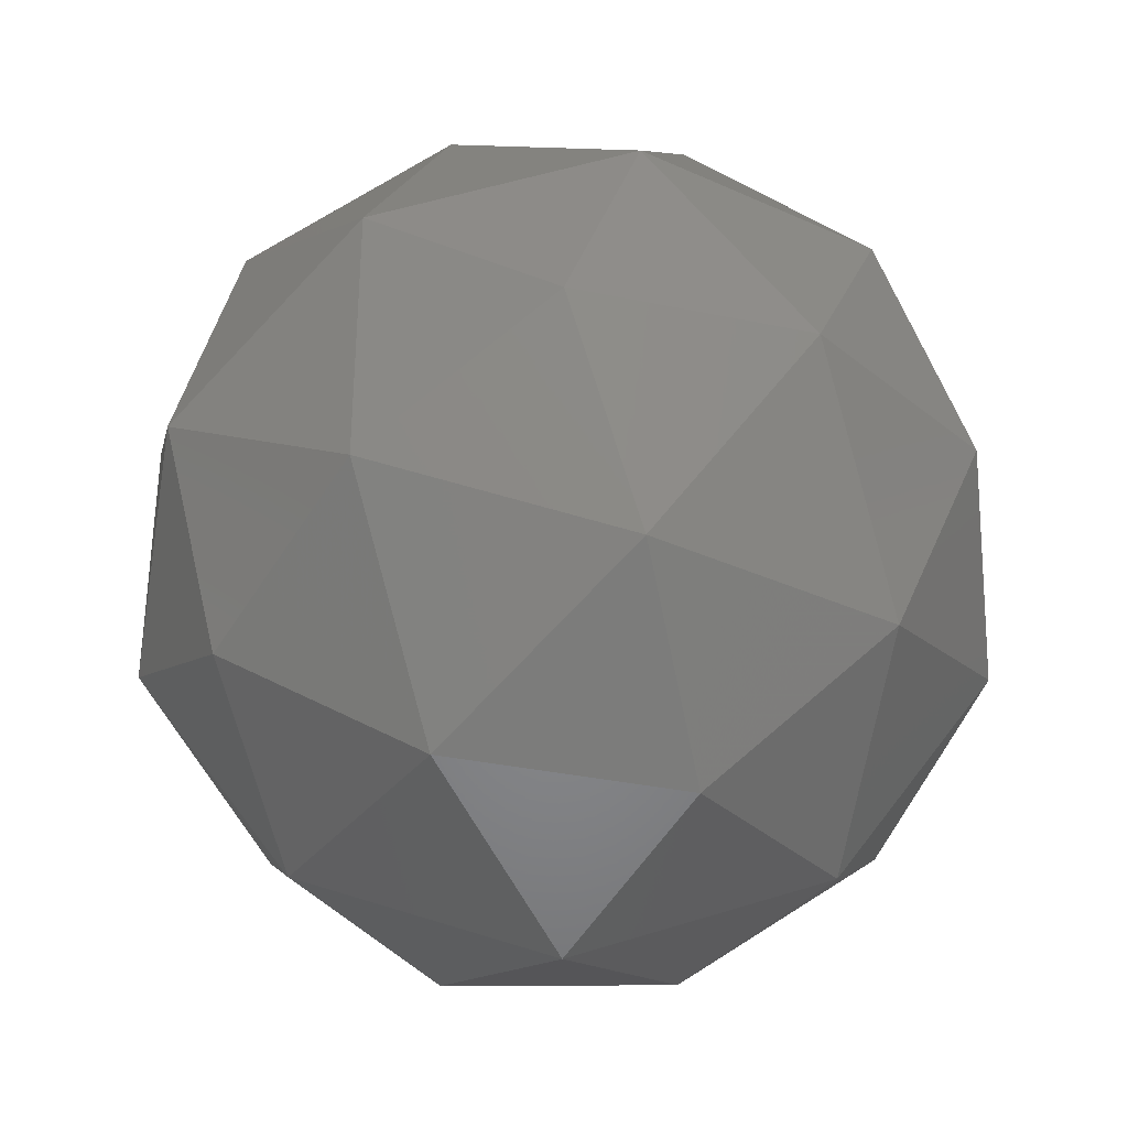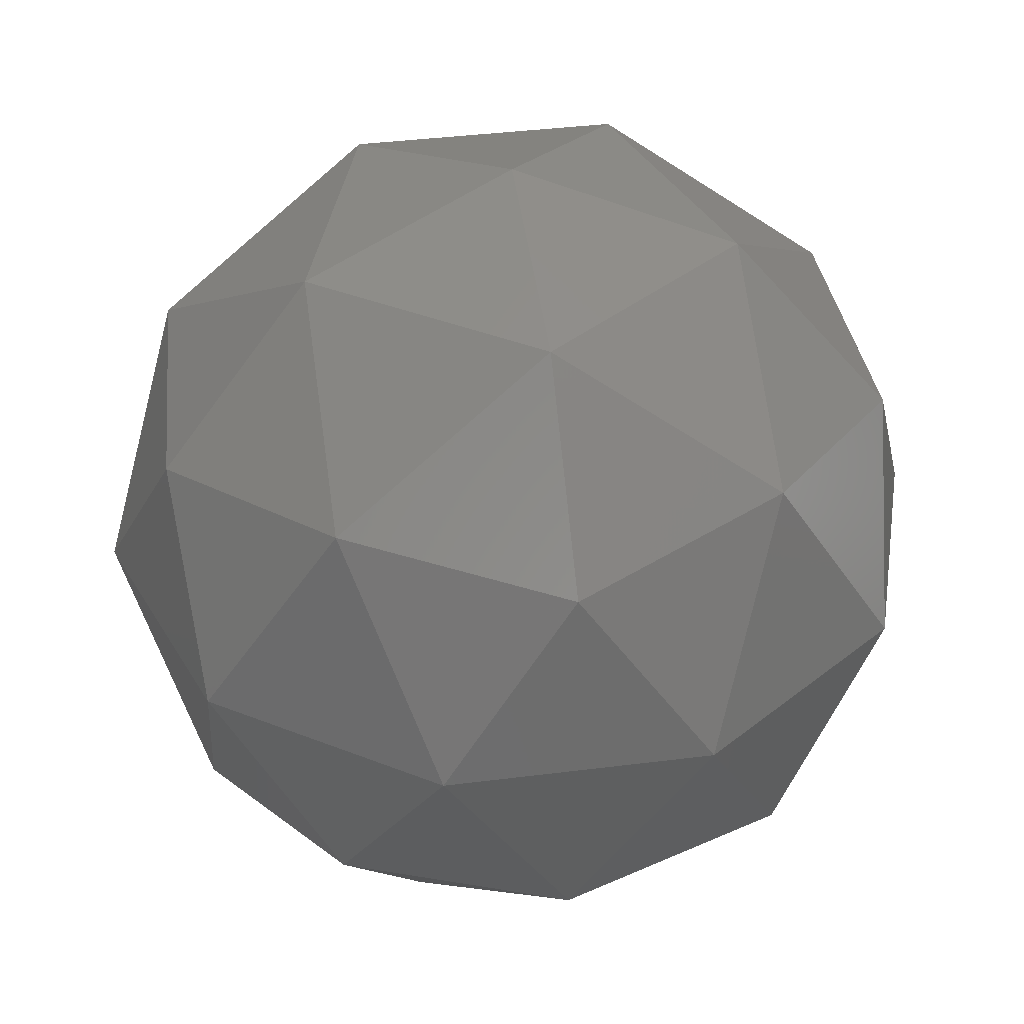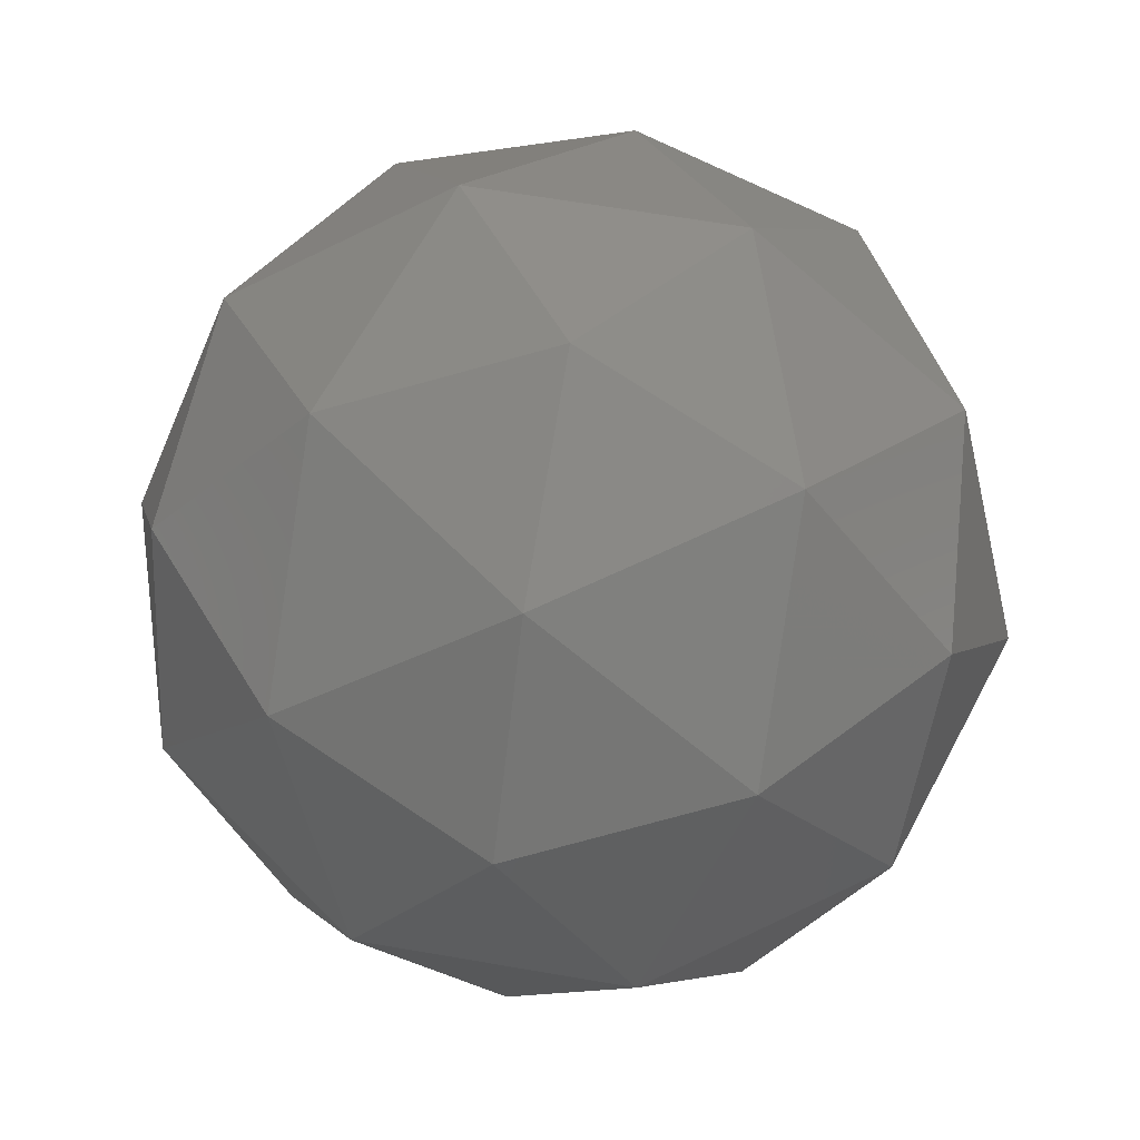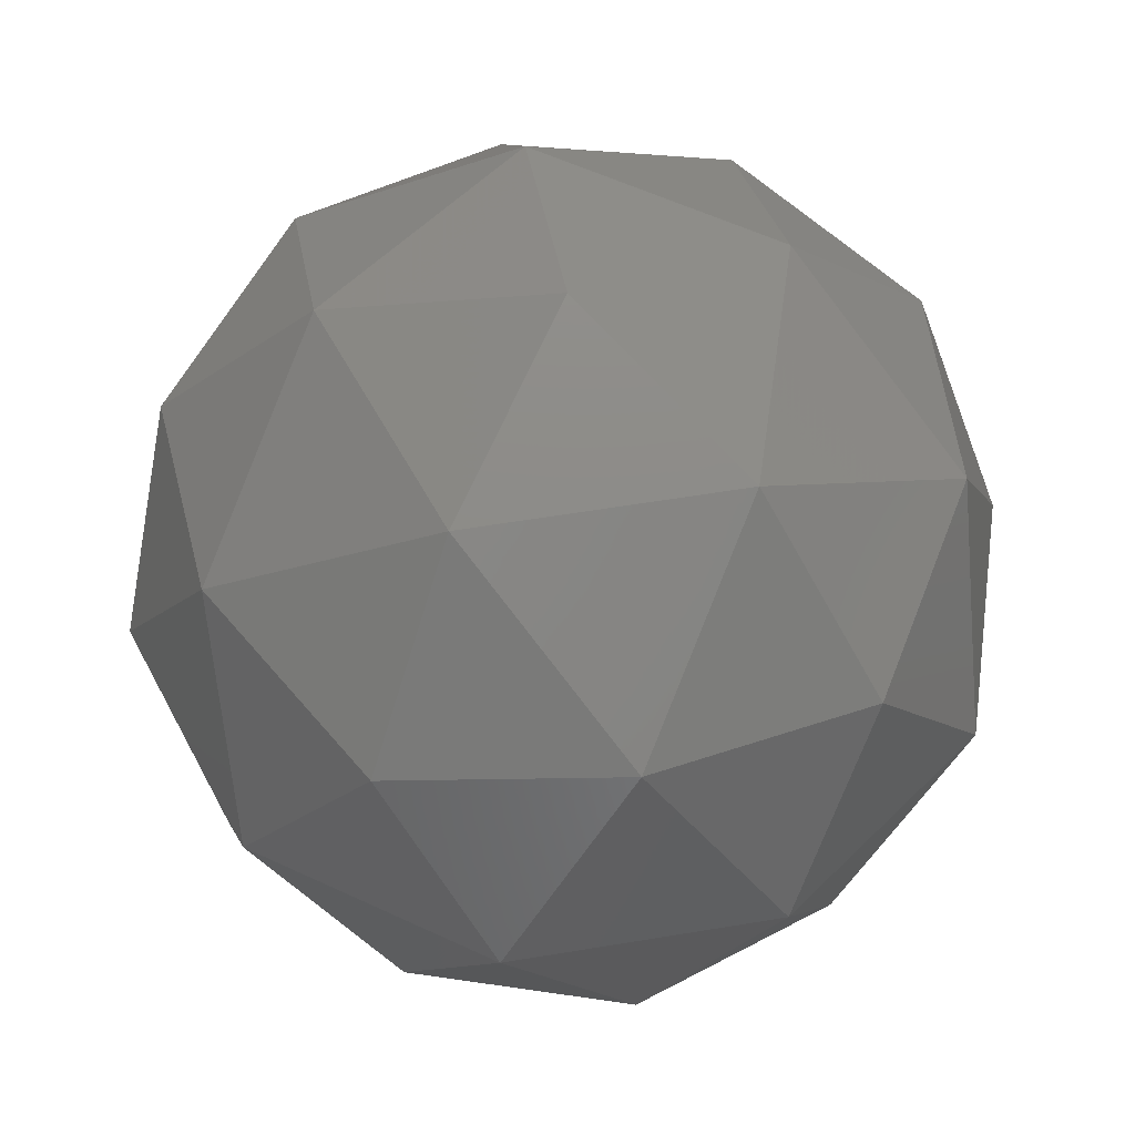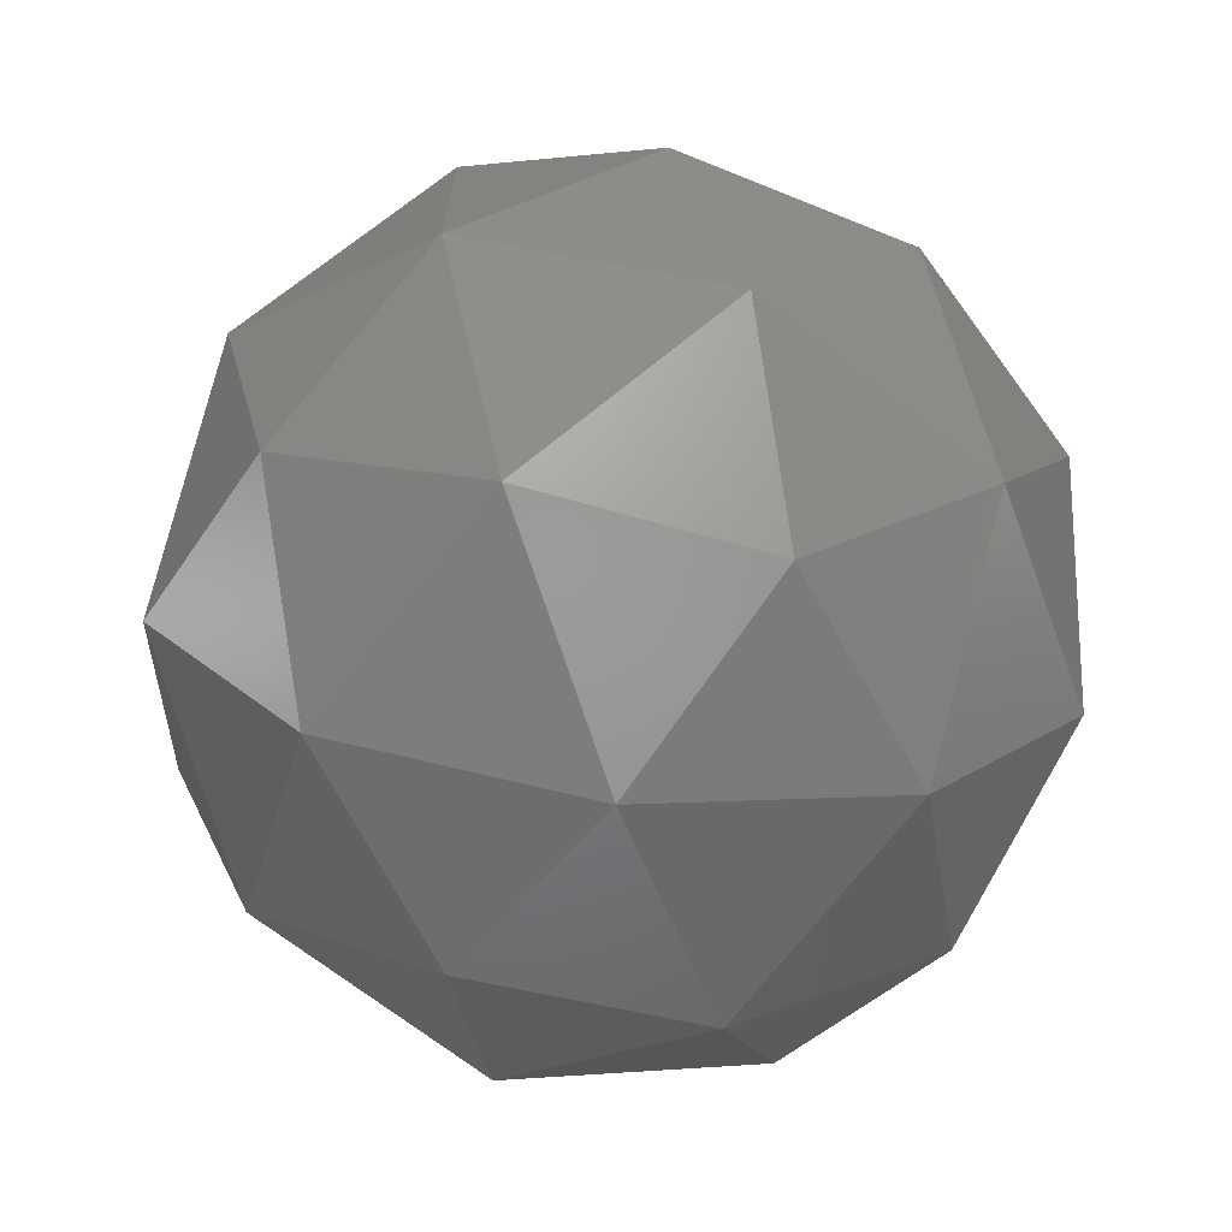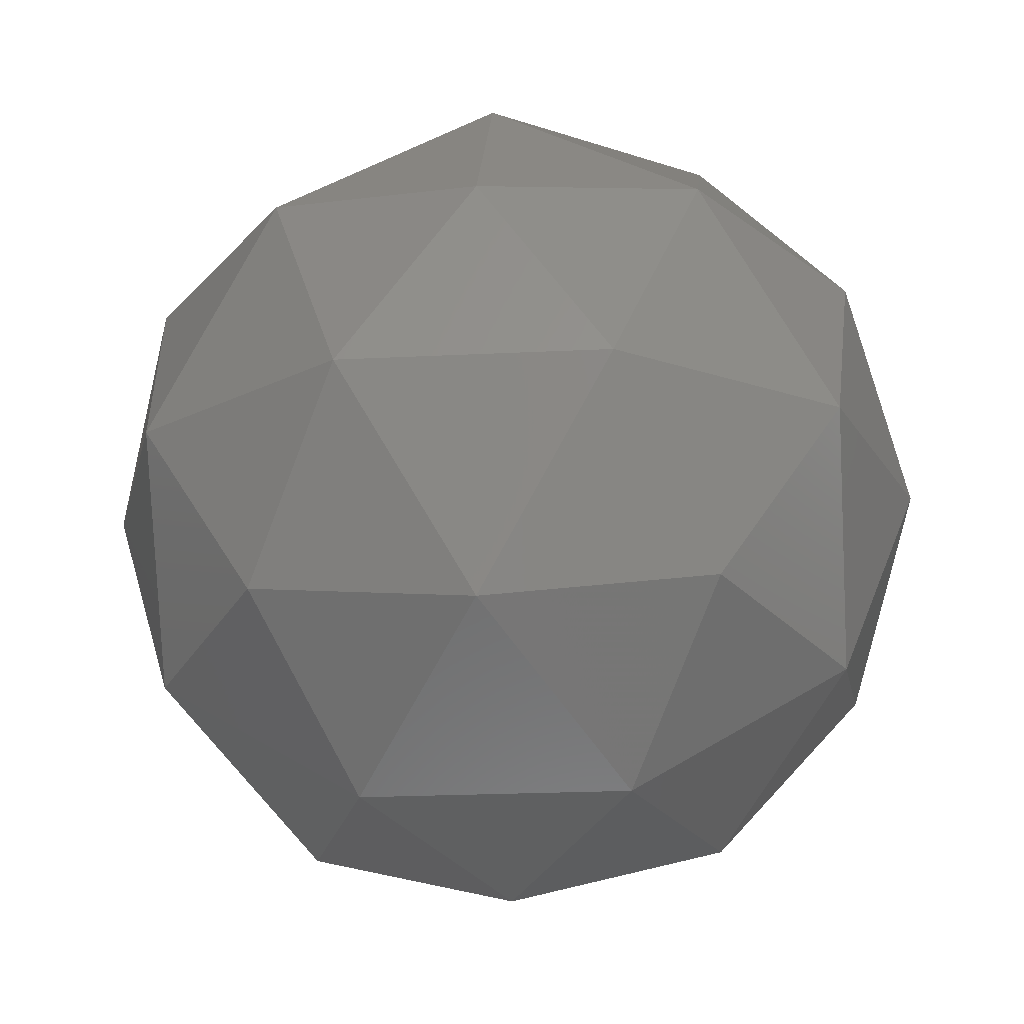
<metadata>
{"format":"stl","ext":"stl","renderer":"f3d","projection":"perspective","resolution":1024,"background":"white","views":[{"elev":56.2,"azim":-143.8,"up":"+Y"},{"elev":38.2,"azim":-63.2,"up":"+Y"},{"elev":63.5,"azim":171.9,"up":"+Y"},{"elev":56.8,"azim":-99.9,"up":"+Y"},{"elev":-70.1,"azim":-69.5,"up":"+Z"},{"elev":-21.4,"azim":167.2,"up":"+Y"}]}
</metadata>
<code>
# stl→obj: 42 verts, 80 faces
v 17.65 40.51 -0.2608
v 21.9 42.01 2.829
v 16.02 42.01 4.739
v 24.89 46.04 4.996
v 26.16 45.25 -0.2608
v 12.39 42.01 -0.2608
v 16.02 42.01 -5.261
v 21.9 42.01 -3.351
v 27.16 50.51 2.829
v 14.89 46.04 8.246
v 20.28 45.25 7.829
v 17.65 50.51 9.739
v 8.705 46.04 -0.2608
v 10.77 45.25 4.739
v 8.139 50.51 2.829
v 14.89 46.04 -8.767
v 10.77 45.25 -5.261
v 11.77 50.51 -8.351
v 24.89 46.04 -5.518
v 20.28 45.25 -8.351
v 23.53 50.51 -8.351
v 23.53 50.51 7.829
v 11.77 50.51 7.829
v 8.139 50.51 -3.351
v 17.65 50.51 -10.26
v 27.16 50.51 -3.351
v 20.41 54.98 8.246
v 24.53 55.77 4.739
v 19.27 59.02 4.739
v 10.41 54.98 4.996
v 15.02 55.77 7.829
v 13.4 59.02 2.829
v 10.41 54.98 -5.518
v 9.143 55.77 -0.2608
v 13.4 59.02 -3.351
v 20.41 54.98 -8.767
v 15.02 55.77 -8.351
v 19.27 59.02 -5.261
v 26.59 54.98 -0.2608
v 24.53 55.77 -5.261
v 22.91 59.02 -0.2608
v 17.65 60.51 -0.2608
f 1 2 3
f 4 2 5
f 1 3 6
f 1 6 7
f 1 7 8
f 4 5 9
f 10 11 12
f 13 14 15
f 16 17 18
f 19 20 21
f 4 9 22
f 10 12 23
f 13 15 24
f 16 18 25
f 19 21 26
f 27 28 29
f 30 31 32
f 33 34 35
f 36 37 38
f 39 40 41
f 41 38 42
f 41 40 38
f 40 36 38
f 38 35 42
f 38 37 35
f 37 33 35
f 35 32 42
f 35 34 32
f 34 30 32
f 32 29 42
f 32 31 29
f 31 27 29
f 29 41 42
f 29 28 41
f 28 39 41
f 26 40 39
f 26 21 40
f 21 36 40
f 25 37 36
f 25 18 37
f 18 33 37
f 24 34 33
f 24 15 34
f 15 30 34
f 23 31 30
f 23 12 31
f 12 27 31
f 22 28 27
f 22 9 28
f 9 39 28
f 21 25 36
f 21 20 25
f 20 16 25
f 18 24 33
f 18 17 24
f 17 13 24
f 15 23 30
f 15 14 23
f 14 10 23
f 12 22 27
f 12 11 22
f 11 4 22
f 9 26 39
f 9 5 26
f 5 19 26
f 8 20 19
f 8 7 20
f 7 16 20
f 7 17 16
f 7 6 17
f 6 13 17
f 6 14 13
f 6 3 14
f 3 10 14
f 5 8 19
f 5 2 8
f 2 1 8
f 3 11 10
f 3 2 11
f 2 4 11

</code>
